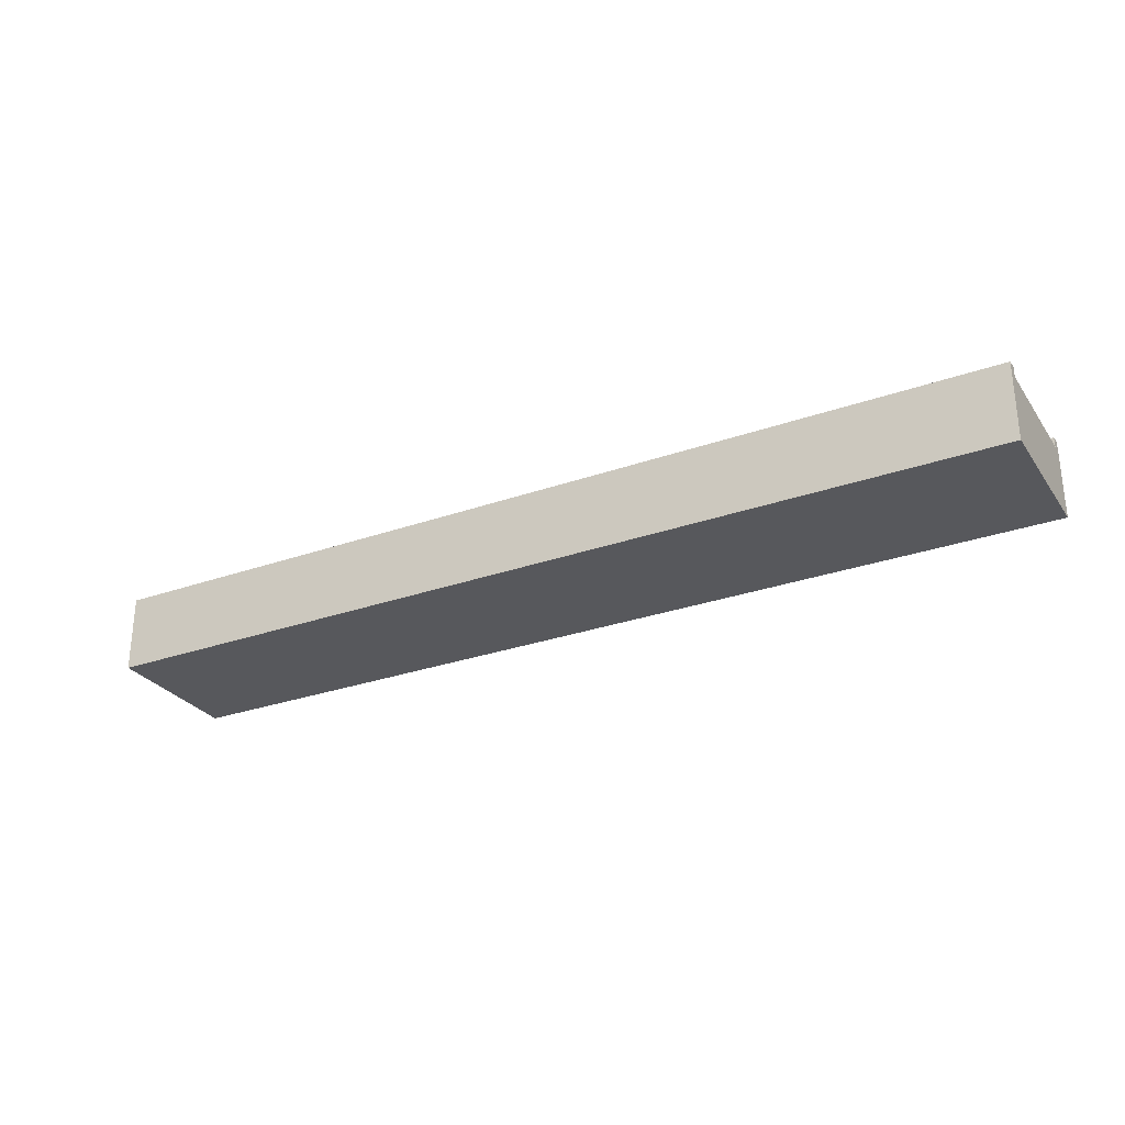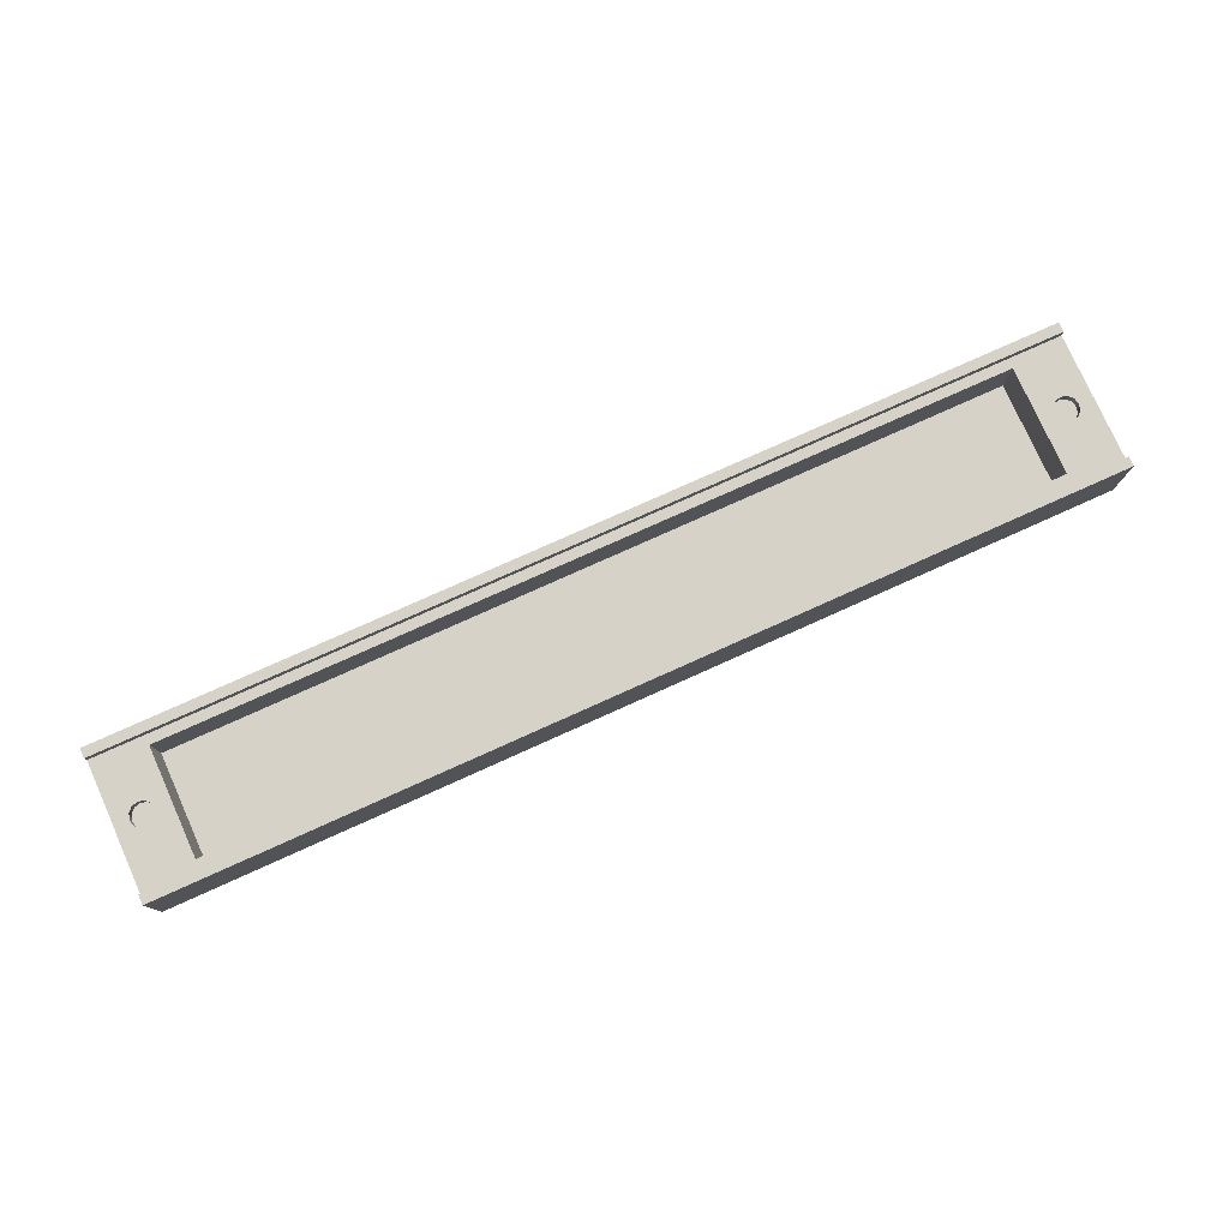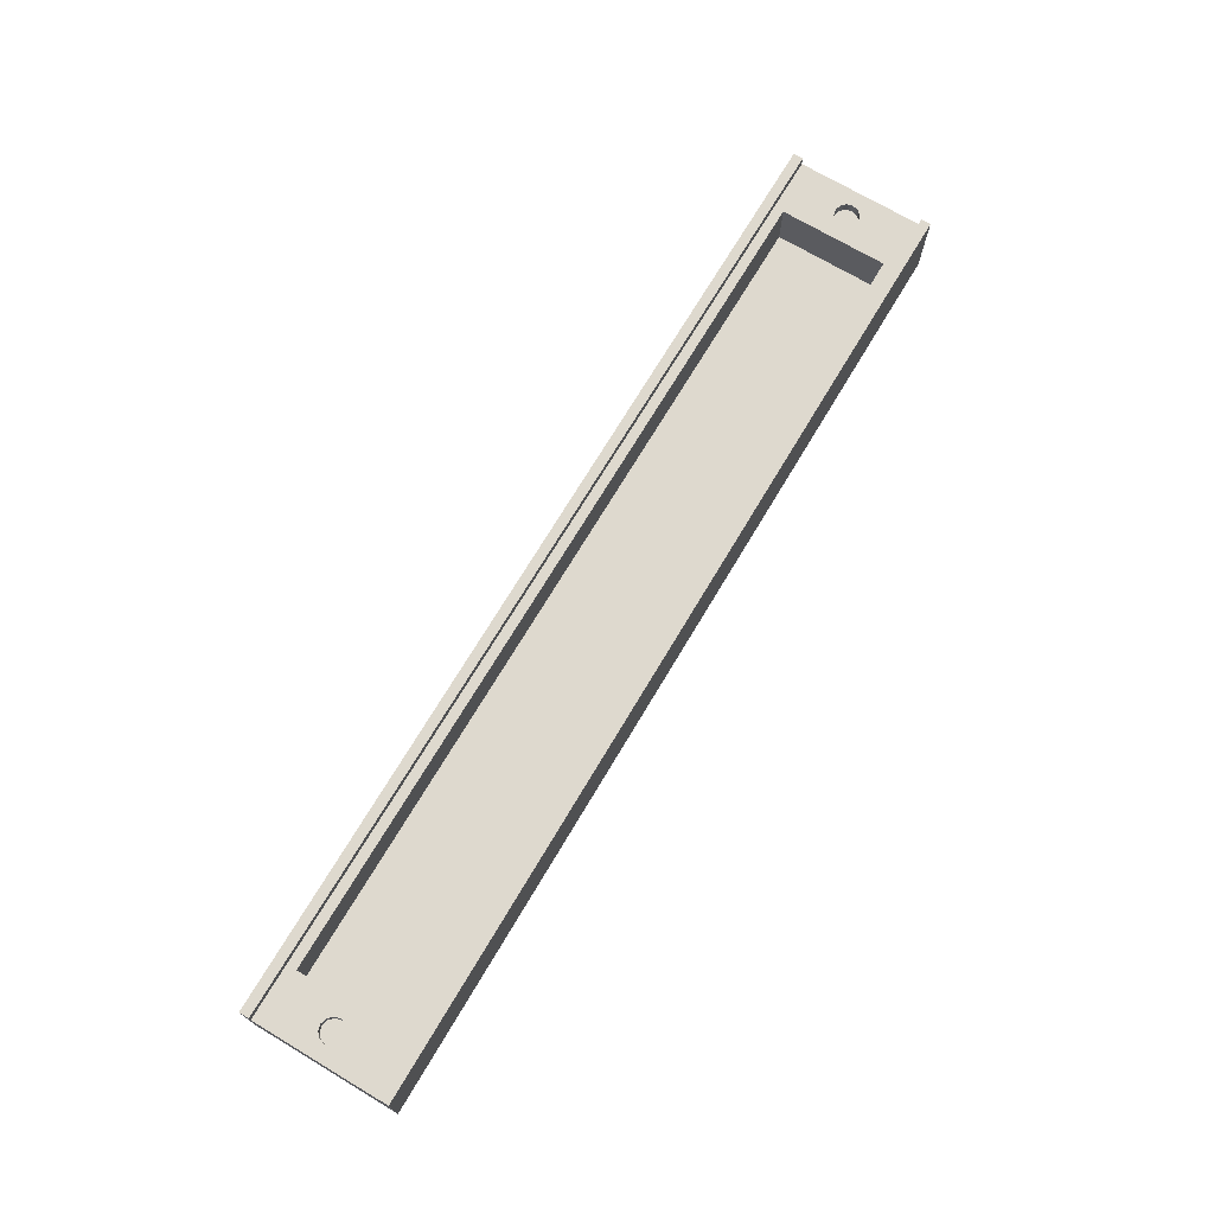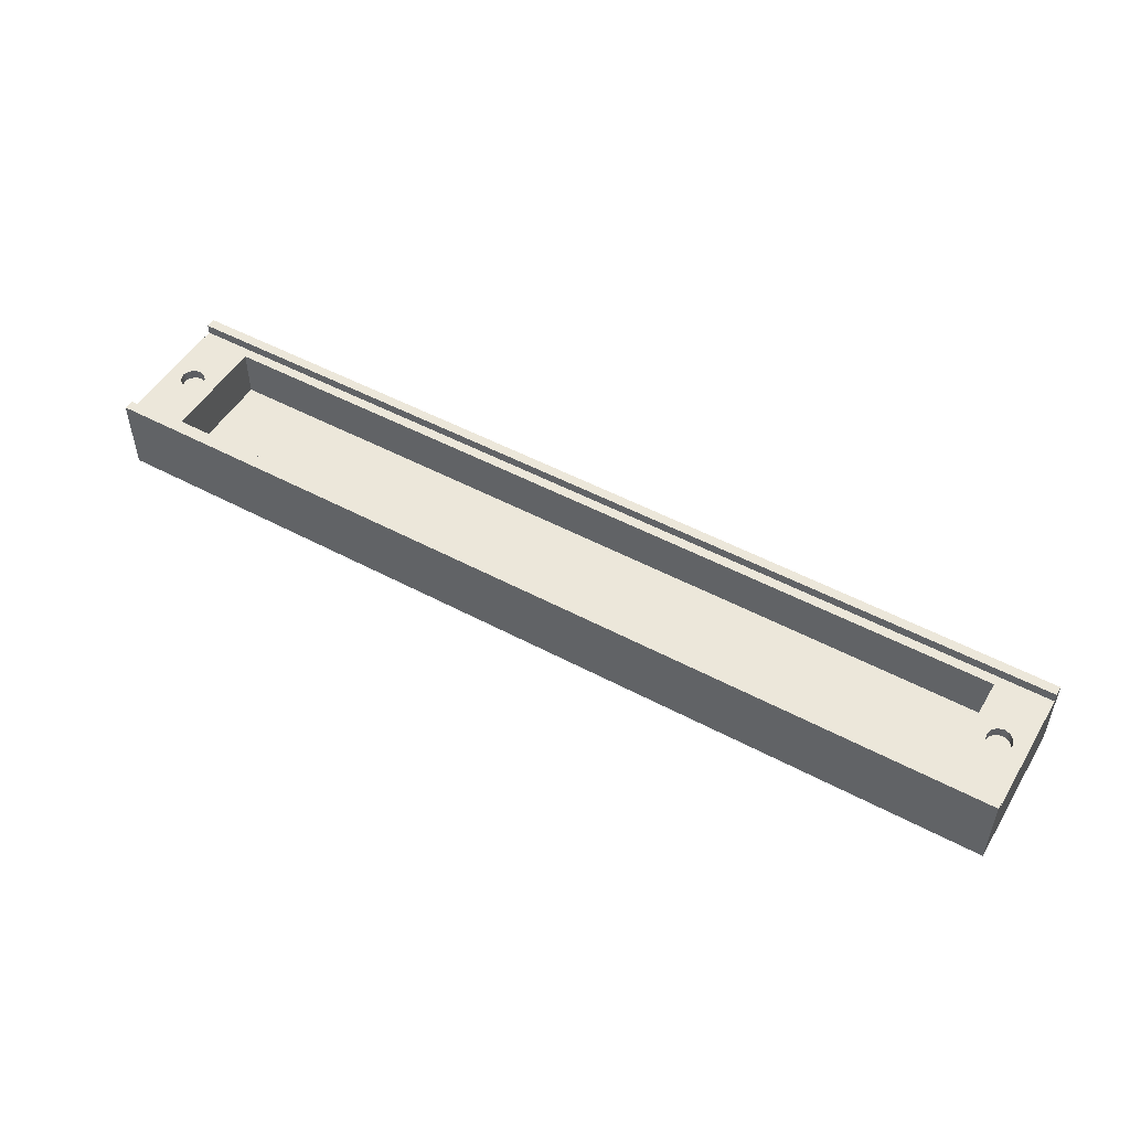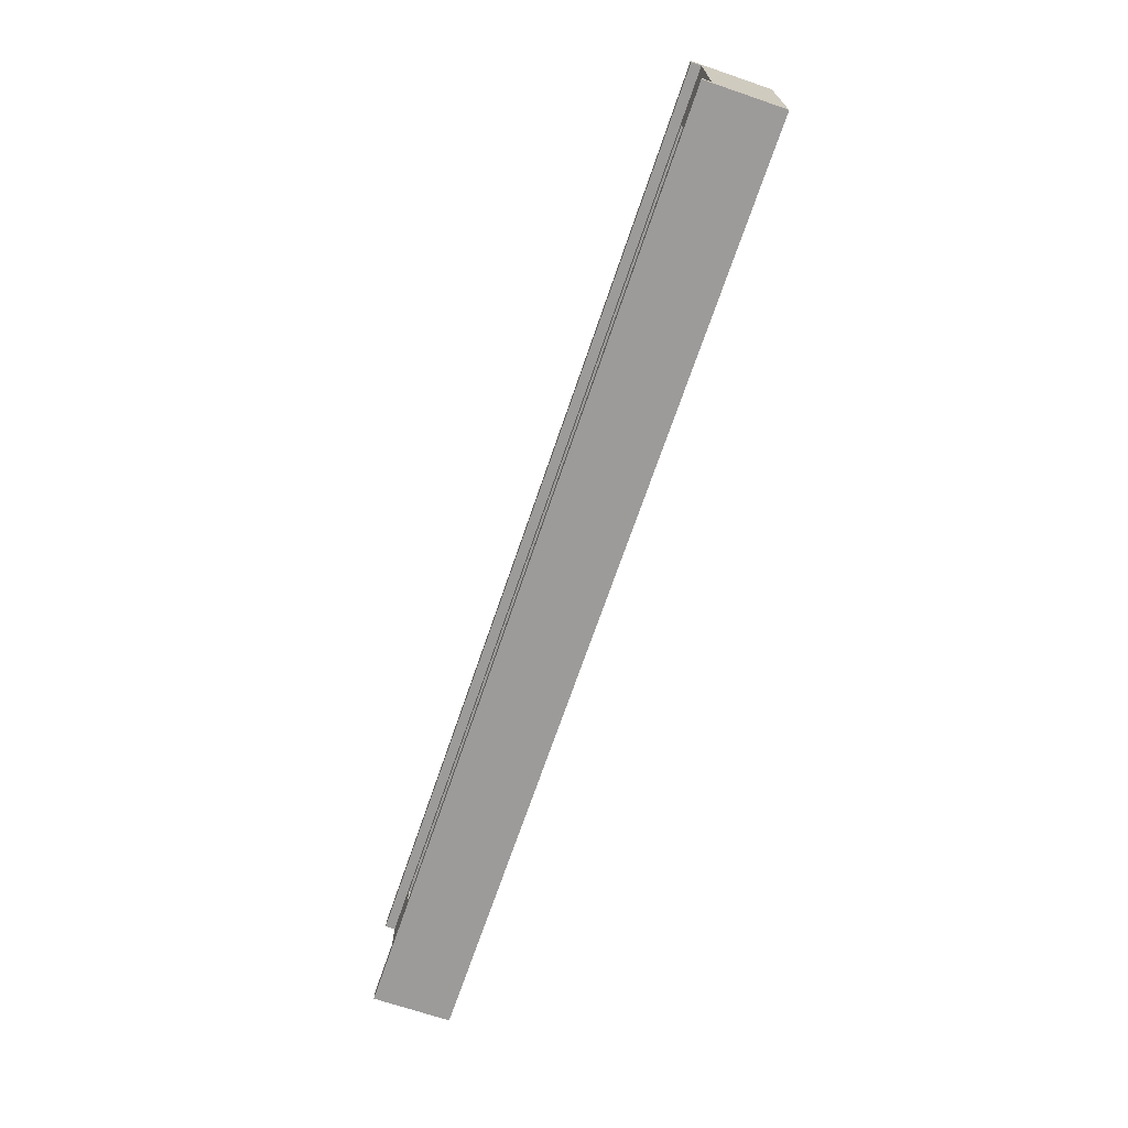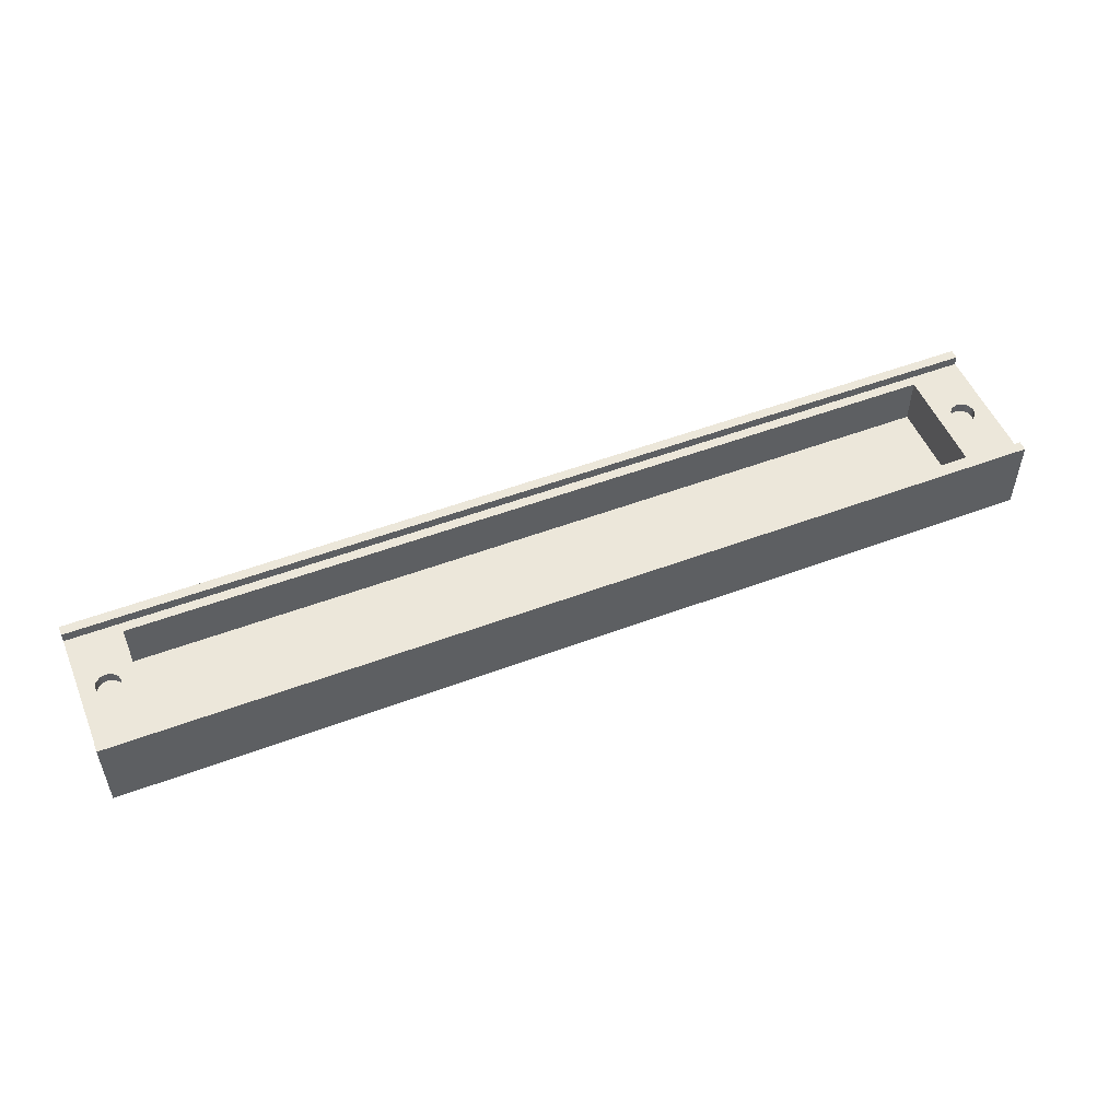
<metadata>
{"format":"obj","ext":"obj","renderer":"f3d","projection":"perspective","resolution":1024,"background":"white","views":[{"elev":-28.4,"azim":-151.9,"up":"+Z"},{"elev":77.9,"azim":155.8,"up":"+Z"},{"elev":71.4,"azim":-59.2,"up":"+Z"},{"elev":50.8,"azim":-149.8,"up":"+Z"},{"elev":-69.7,"azim":71.2,"up":"+Y"},{"elev":51.8,"azim":157.8,"up":"+Z"}]}
</metadata>
<code>
v 19.2 0.2 1.4
v 0 0.2 1.4
v 0 0.2 1.6
v 19.2 0.2 1.6
v 19.2 0.2 1.6
v 0 0.2 1.6
v 0 0 1.6
v 19.2 0 1.6
v 0.8006 1.5 1.4
v 0.7671 1.375 1.4
v 0.6756 1.283 1.4
v 0.5506 1.25 1.4
v 0.4256 1.283 1.4
v 0.3341 1.375 1.4
v 0.3006 1.5 1.4
v 0.3341 1.625 1.4
v 0.4256 1.717 1.4
v 0.5506 1.75 1.4
v 0.6756 1.717 1.4
v 0.7671 1.625 1.4
v 18.9 1.5 1.4
v 18.87 1.375 1.4
v 18.77 1.283 1.4
v 18.65 1.25 1.4
v 18.52 1.283 1.4
v 18.43 1.375 1.4
v 18.4 1.5 1.4
v 18.43 1.625 1.4
v 18.52 1.717 1.4
v 18.65 1.75 1.4
v 18.77 1.717 1.4
v 18.87 1.625 1.4
v 18.1 2.6 1.4
v 18.1 0.4 1.4
v 1.1 0.4 1.4
v 1.1 2.6 1.4
v 0 0.2 1.4
v 19.2 0.2 1.4
v 19.2 2.8 1.4
v 0 2.8 1.4
v 0 2.8 1.4
v 19.2 2.8 1.4
v 19.2 2.8 1.6
v 0 2.8 1.6
v 0 2.8 1.6
v 19.2 2.8 1.6
v 19.2 3 1.6
v 0 3 1.6
v 18.9 1.5 1.4
v 18.87 1.625 1.4
v 18.77 1.717 1.4
v 18.65 1.75 1.4
v 18.52 1.717 1.4
v 18.43 1.625 1.4
v 18.4 1.5 1.4
v 18.43 1.375 1.4
v 18.52 1.283 1.4
v 18.65 1.25 1.4
v 18.77 1.283 1.4
v 18.87 1.375 1.4
v 18.9 1.5 1.2
v 18.87 1.375 1.2
v 18.77 1.283 1.2
v 18.65 1.25 1.2
v 18.52 1.283 1.2
v 18.43 1.375 1.2
v 18.4 1.5 1.2
v 18.43 1.625 1.2
v 18.52 1.717 1.2
v 18.65 1.75 1.2
v 18.77 1.717 1.2
v 18.87 1.625 1.2
v 18.9 1.5 1.4
v 18.9 1.5 1.2
v 0.8006 1.5 1.4
v 0.7671 1.625 1.4
v 0.6756 1.717 1.4
v 0.5506 1.75 1.4
v 0.4256 1.717 1.4
v 0.3341 1.625 1.4
v 0.3006 1.5 1.4
v 0.3341 1.375 1.4
v 0.4256 1.283 1.4
v 0.5506 1.25 1.4
v 0.6756 1.283 1.4
v 0.7671 1.375 1.4
v 0.8006 1.5 1.2
v 0.7671 1.375 1.2
v 0.6756 1.283 1.2
v 0.5506 1.25 1.2
v 0.4256 1.283 1.2
v 0.3341 1.375 1.2
v 0.3006 1.5 1.2
v 0.3341 1.625 1.2
v 0.4256 1.717 1.2
v 0.5506 1.75 1.2
v 0.6756 1.717 1.2
v 0.7671 1.625 1.2
v 0.8006 1.5 1.4
v 0.8006 1.5 1.2
v 0.8006 1.5 1.2
v 0.7671 1.625 1.2
v 0.6756 1.717 1.2
v 0.5506 1.75 1.2
v 0.4256 1.717 1.2
v 0.3341 1.625 1.2
v 0.3006 1.5 1.2
v 0.3341 1.375 1.2
v 0.4256 1.283 1.2
v 0.5506 1.25 1.2
v 0.6756 1.283 1.2
v 0.7671 1.375 1.2
v 18.1 0.4 0.4
v 1.1 0.4 0.4
v 1.1 0.4 1.4
v 18.1 0.4 1.4
v 18.1 2.6 0.4
v 18.1 0.4 0.4
v 18.1 0.4 1.4
v 18.1 2.6 1.4
v 1.1 2.6 0.4
v 18.1 2.6 0.4
v 18.1 2.6 1.4
v 1.1 2.6 1.4
v 1.1 0.4 0.4
v 1.1 2.6 0.4
v 1.1 2.6 1.4
v 1.1 0.4 1.4
v 18.9 1.5 1.2
v 18.87 1.625 1.2
v 18.77 1.717 1.2
v 18.65 1.75 1.2
v 18.52 1.717 1.2
v 18.43 1.625 1.2
v 18.4 1.5 1.2
v 18.43 1.375 1.2
v 18.52 1.283 1.2
v 18.65 1.25 1.2
v 18.77 1.283 1.2
v 18.87 1.375 1.2
v 19.2 3 0
v 0 3 0
v 0 3 1.6
v 19.2 3 1.6
v 19.2 0 0
v 19.2 3 0
v 19.2 3 1.6
v 19.2 2.8 1.6
v 19.2 2.8 1.4
v 19.2 0.2 1.4
v 19.2 0.2 1.6
v 19.2 0 1.6
v 0 0 0
v 19.2 0 0
v 19.2 0 1.6
v 0 0 1.6
v 0 3 0
v 0 0 0
v 0 0 1.6
v 0 0.2 1.6
v 0 0.2 1.4
v 0 2.8 1.4
v 0 2.8 1.6
v 0 3 1.6
v 1.1 0.4 0.4
v 18.1 0.4 0.4
v 18.1 2.6 0.4
v 1.1 2.6 0.4
v 0 0 0
v 0 3 0
v 19.2 3 0
v 19.2 0 0
g e54fe528-e33b-11ea-9cb1-54bf646e7e1f
f 1 2 4
f 4 2 3
g e550a874-e33b-11ea-ba70-54bf646e7e1f
f 5 6 8
f 8 6 7
g e4d18f4a-e33b-11ea-be54-54bf646e7e1f
f 10 35 9
f 9 35 36
f 9 36 20
f 20 36 19
f 19 36 18
f 18 36 40
f 18 40 17
f 17 40 16
f 16 40 15
f 15 40 37
f 15 37 14
f 14 37 13
f 13 37 12
f 12 37 35
f 12 35 11
f 11 35 10
f 22 38 21
f 21 38 39
f 21 39 32
f 32 39 31
f 31 39 30
f 30 39 33
f 30 33 29
f 29 33 28
f 28 33 27
f 27 33 34
f 27 34 26
f 26 34 25
f 25 34 24
f 24 34 38
f 24 38 23
f 23 38 22
f 34 35 38
f 38 35 37
f 40 36 39
f 39 36 33
g e5135242-e33b-11ea-8eae-54bf646e7e1f
f 41 42 44
f 44 42 43
g e5143ca6-e33b-11ea-abcc-54bf646e7e1f
f 45 46 48
f 48 46 47
g e4cef752-e33b-11ea-b902-54bf646e7e1f
f 50 72 49
f 49 72 74
f 73 61 60
f 60 61 62
f 60 62 59
f 59 62 63
f 59 63 58
f 58 63 64
f 58 64 57
f 57 64 65
f 57 65 56
f 56 65 66
f 56 66 55
f 55 66 67
f 55 67 54
f 54 67 68
f 54 68 53
f 53 68 69
f 53 69 52
f 52 69 70
f 52 70 51
f 51 70 71
f 51 71 50
f 50 71 72
g e4d056f4-e33b-11ea-a316-54bf646e7e1f
f 76 98 75
f 75 98 100
f 99 87 86
f 86 87 88
f 86 88 85
f 85 88 89
f 85 89 84
f 84 89 90
f 84 90 83
f 83 90 91
f 83 91 82
f 82 91 92
f 82 92 81
f 81 92 93
f 81 93 80
f 80 93 94
f 80 94 79
f 79 94 95
f 79 95 78
f 78 95 96
f 78 96 77
f 77 96 97
f 77 97 76
f 76 97 98
g e49f3576-e33b-11ea-88a9-54bf646e7e1f
f 102 106 101
f 101 106 107
f 101 107 112
f 112 107 108
f 112 108 111
f 111 108 109
f 111 109 110
f 106 102 105
f 105 102 103
f 105 103 104
g e49d87c2-e33b-11ea-a604-54bf646e7e1f
f 113 114 116
f 116 114 115
g e49dfcf6-e33b-11ea-8a04-54bf646e7e1f
f 117 118 120
f 120 118 119
g e49e721c-e33b-11ea-b95e-54bf646e7e1f
f 121 122 124
f 124 122 123
g e49ec03e-e33b-11ea-95b5-54bf646e7e1f
f 125 126 128
f 128 126 127
g f312dec1-1181-3c04-af72-2600fc00a82f
f 130 134 129
f 129 134 135
f 129 135 140
f 140 135 136
f 140 136 139
f 139 136 137
f 139 137 138
f 134 130 133
f 133 130 131
f 133 131 132
g e4782636-e33b-11ea-8ad4-54bf646e7e1f
f 141 142 144
f 144 142 143
g e4784d74-e33b-11ea-a52a-54bf646e7e1f
f 152 145 150
f 150 145 146
f 150 146 149
f 149 146 147
f 149 147 148
f 150 151 152
g e4789b74-e33b-11ea-94ab-54bf646e7e1f
f 153 154 156
f 156 154 155
g e478c29e-e33b-11ea-a7da-54bf646e7e1f
f 164 157 162
f 162 157 158
f 162 158 161
f 161 158 159
f 161 159 160
f 162 163 164
g e478e9ae-e33b-11ea-8e46-54bf646e7e1f
f 165 166 168
f 168 166 167
g e47937b8-e33b-11ea-a31b-54bf646e7e1f
f 170 171 169
f 169 171 172

</code>
